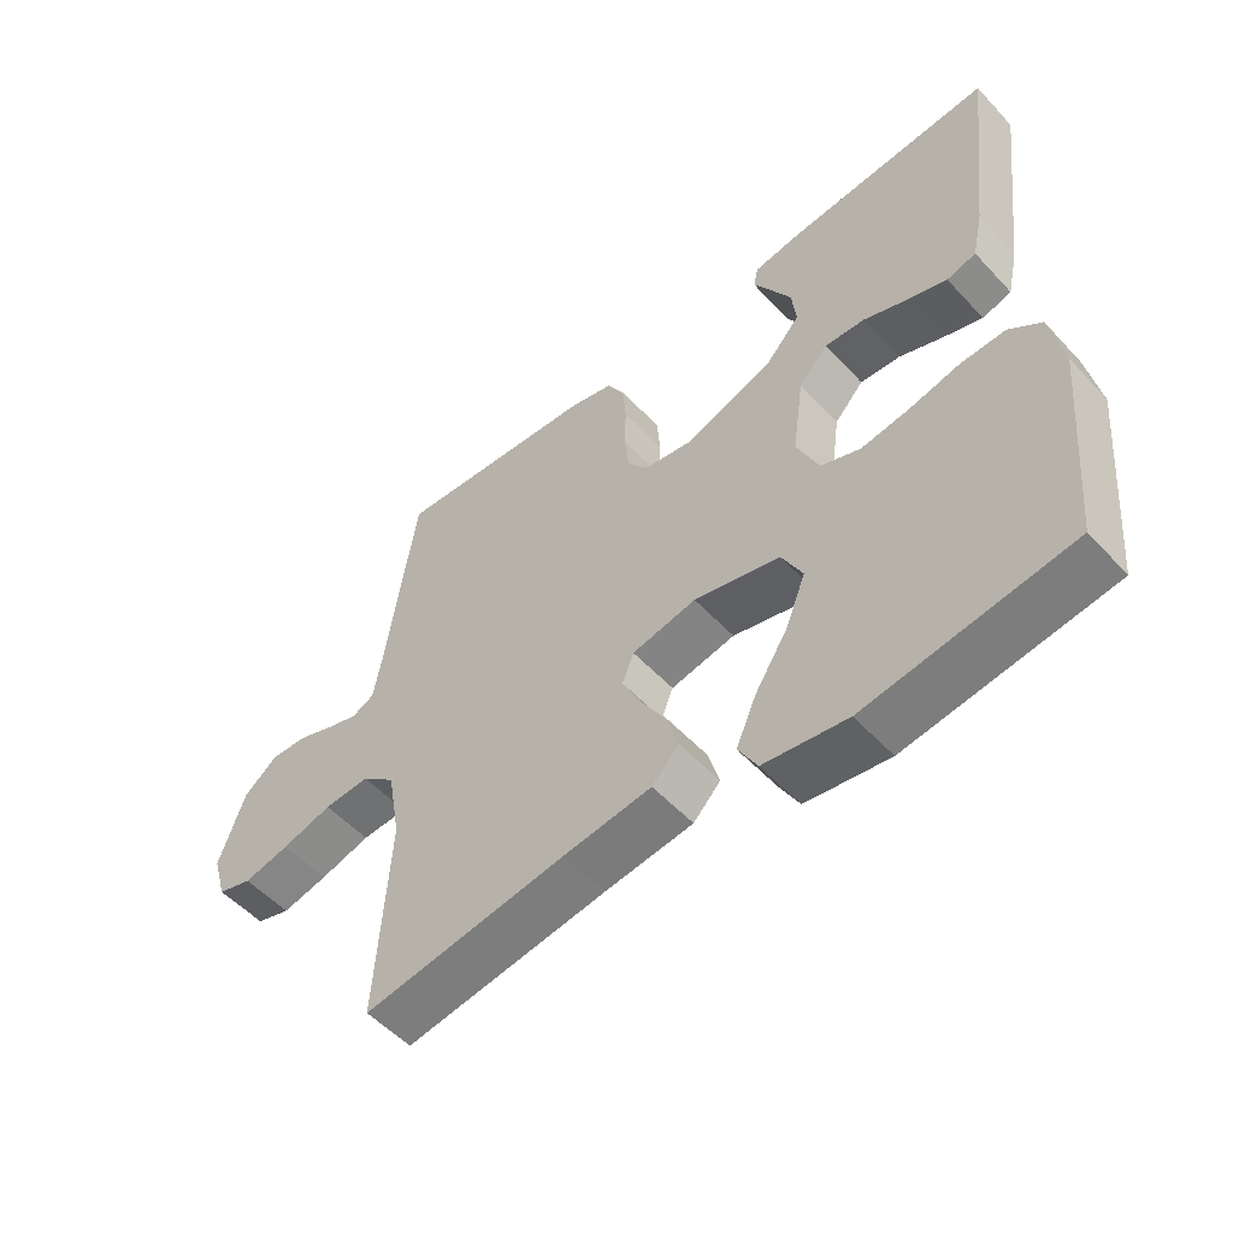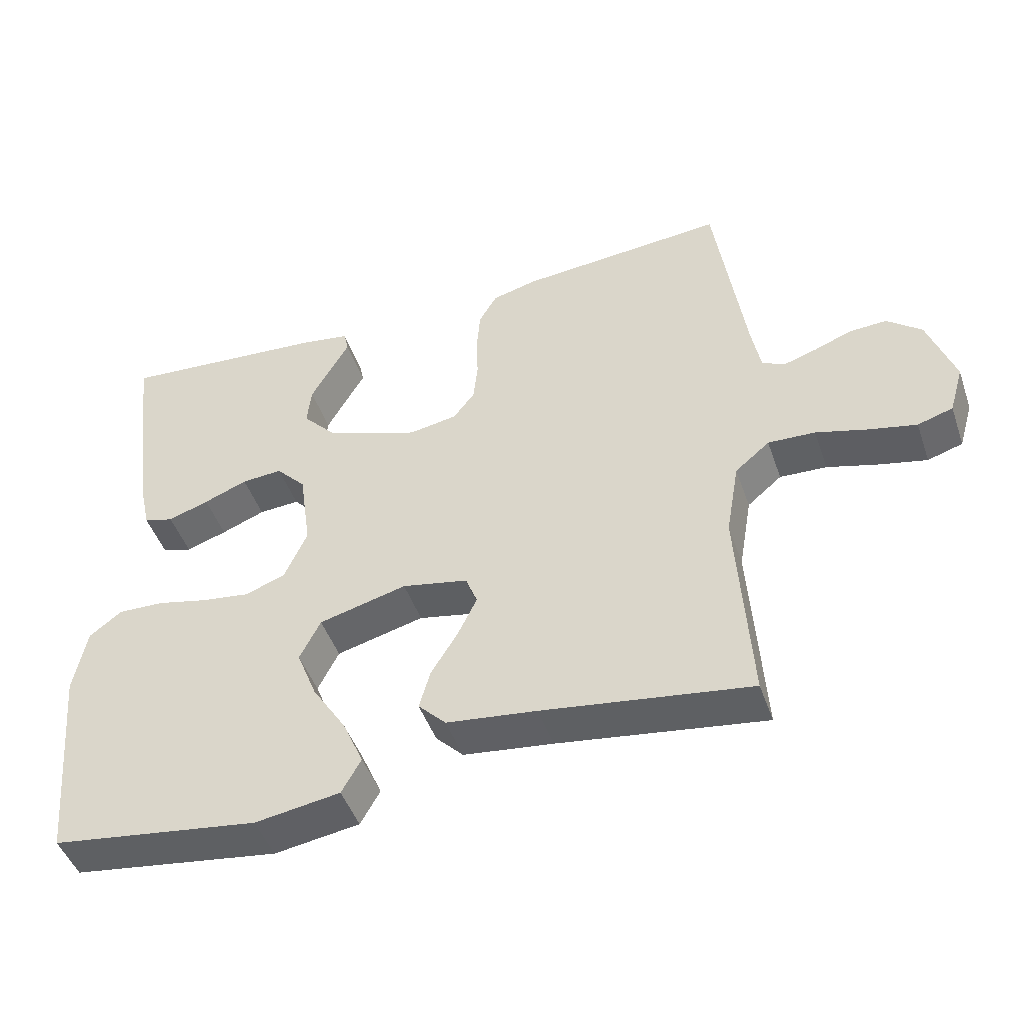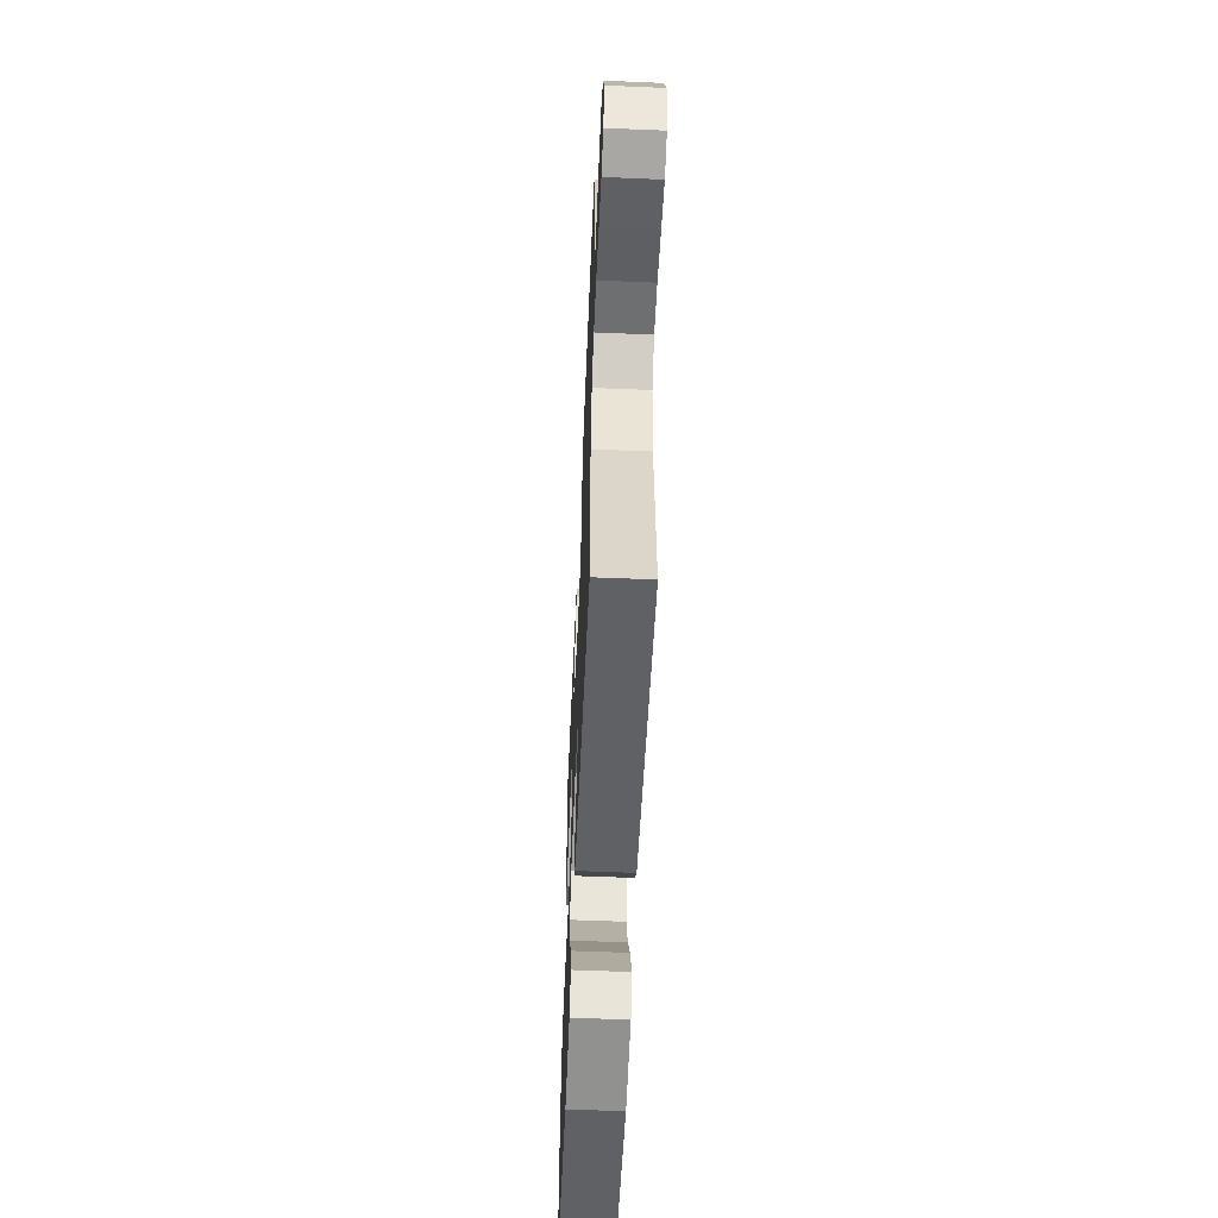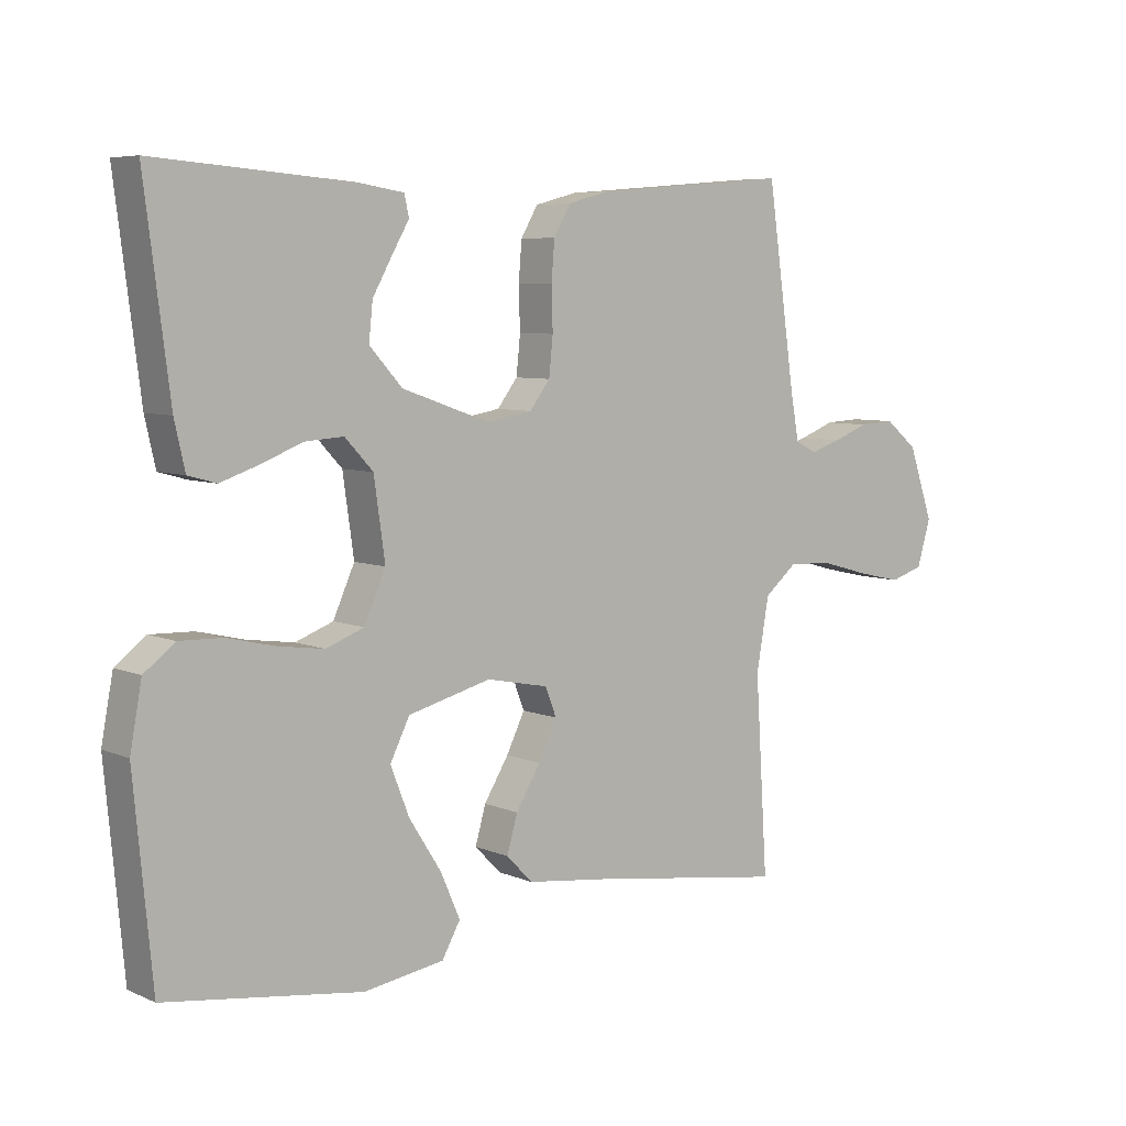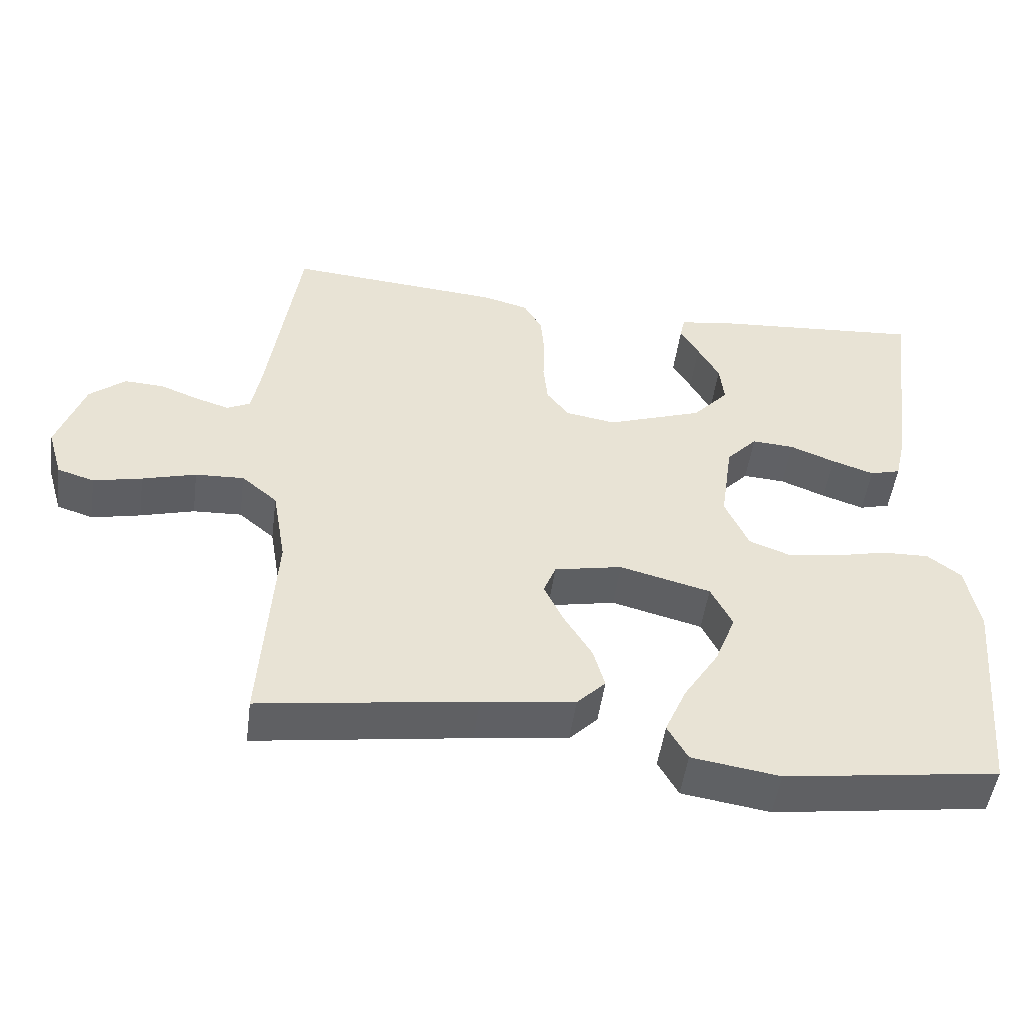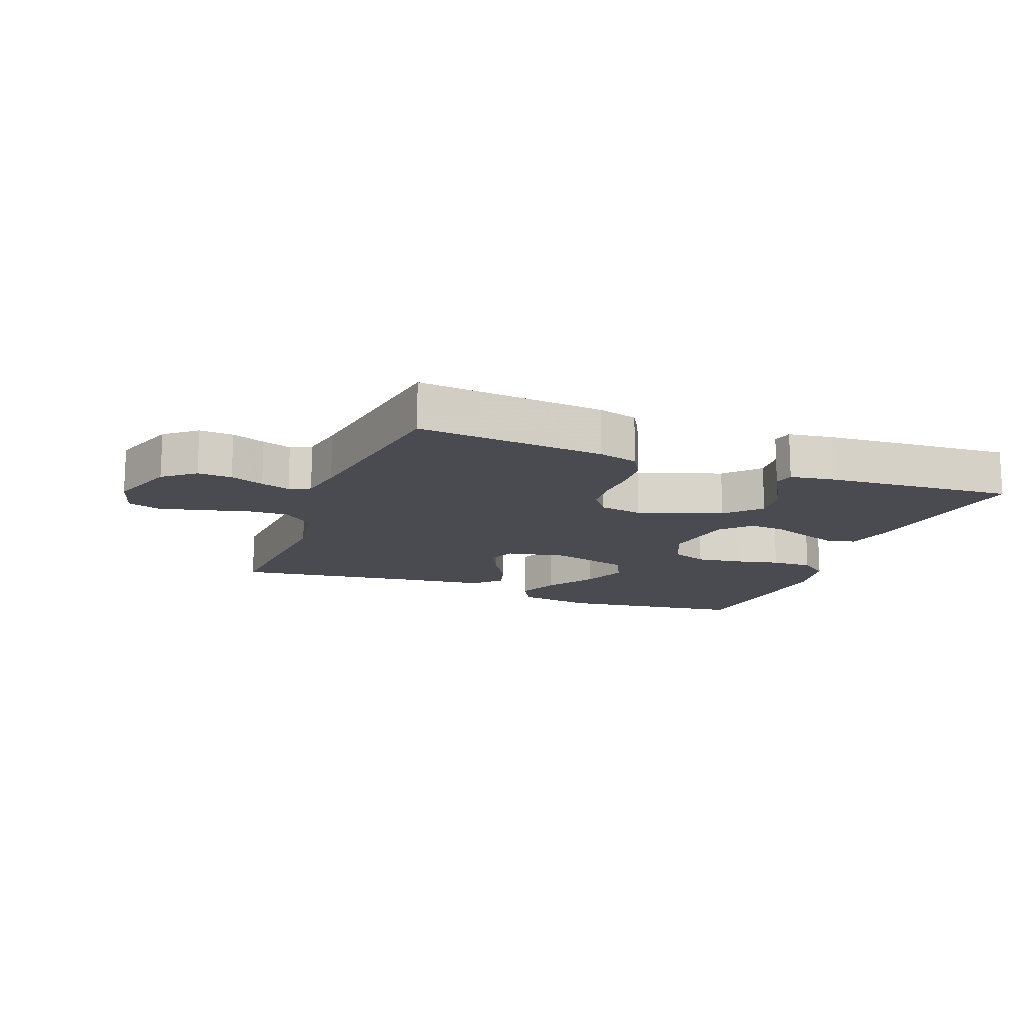
<metadata>
{"format":"obj","ext":"obj","renderer":"f3d","projection":"perspective","resolution":1024,"background":"white","views":[{"elev":-53.4,"azim":41.6,"up":"+Z"},{"elev":-46.7,"azim":-161.2,"up":"+Z"},{"elev":-57.1,"azim":-92.5,"up":"+Z"},{"elev":6.5,"azim":141.2,"up":"+Z"},{"elev":-49.7,"azim":-7.6,"up":"+Z"},{"elev":-14.6,"azim":-21.1,"up":"+Y"}]}
</metadata>
<code>
v 0.5 0.07 0.5
v 0.462 0.07 0.2
v 0.446 0.07 0.129
v 0.403 0.07 0.117
v 0.344 0.07 0.137
v 0.281 0.07 0.162
v 0.222 0.07 0.166
v 0.179 0.07 0.12
v 0.162 0.07 0
v 0.195 0.07 -0.074
v 0.253 0.07 -0.096
v 0.324 0.07 -0.086
v 0.397 0.07 -0.069
v 0.463 0.07 -0.067
v 0.51 0.07 -0.103
v 0.528 0.07 -0.2
v 0.5 0.07 -0.5
v 0.2 0.07 -0.542
v 0.077 0.07 -0.523
v 0.049 0.07 -0.473
v 0.079 0.07 -0.404
v 0.128 0.07 -0.327
v 0.157 0.07 -0.253
v 0.127 0.07 -0.193
v 0 0.07 -0.16
v -0.095 0.07 -0.179
v -0.112 0.07 -0.223
v -0.084 0.07 -0.281
v -0.046 0.07 -0.343
v -0.03 0.07 -0.4
v -0.07 0.07 -0.441
v -0.2 0.07 -0.457
v -0.5 0.07 -0.5
v -0.481 0.07 -0.2
v -0.5 0.07 -0.09
v -0.55 0.07 -0.048
v -0.618 0.07 -0.051
v -0.693 0.07 -0.072
v -0.761 0.07 -0.087
v -0.812 0.07 -0.071
v -0.833 0.07 0
v -0.795 0.07 0.11
v -0.745 0.07 0.151
v -0.69 0.07 0.148
v -0.636 0.07 0.127
v -0.589 0.07 0.112
v -0.556 0.07 0.128
v -0.543 0.07 0.2
v -0.5 0.07 0.5
v -0.2 0.07 0.475
v -0.136 0.07 0.458
v -0.11 0.07 0.413
v -0.105 0.07 0.353
v -0.107 0.07 0.288
v -0.101 0.07 0.229
v -0.07 0.07 0.188
v 0 0.07 0.176
v 0.134 0.07 0.223
v 0.184 0.07 0.278
v 0.178 0.07 0.335
v 0.148 0.07 0.389
v 0.122 0.07 0.434
v 0.129 0.07 0.466
v 0.2 0.07 0.477
v 0.5 0 0.5
v 0.462 0 0.2
v 0.446 0 0.129
v 0.403 0 0.117
v 0.344 0 0.137
v 0.281 0 0.162
v 0.222 0 0.166
v 0.179 0 0.12
v 0.162 0 0
v 0.195 0 -0.074
v 0.253 0 -0.096
v 0.324 0 -0.086
v 0.397 0 -0.069
v 0.463 0 -0.067
v 0.51 0 -0.103
v 0.528 0 -0.2
v 0.5 0 -0.5
v 0.2 0 -0.542
v 0.077 0 -0.523
v 0.049 0 -0.473
v 0.079 0 -0.404
v 0.128 0 -0.327
v 0.157 0 -0.253
v 0.127 0 -0.193
v 0 0 -0.16
v -0.095 0 -0.179
v -0.112 0 -0.223
v -0.084 0 -0.281
v -0.046 0 -0.343
v -0.03 0 -0.4
v -0.07 0 -0.441
v -0.2 0 -0.457
v -0.5 0 -0.5
v -0.481 0 -0.2
v -0.5 0 -0.09
v -0.55 0 -0.048
v -0.618 0 -0.051
v -0.693 0 -0.072
v -0.761 0 -0.087
v -0.812 0 -0.071
v -0.833 0 0
v -0.795 0 0.11
v -0.745 0 0.151
v -0.69 0 0.148
v -0.636 0 0.127
v -0.589 0 0.112
v -0.556 0 0.128
v -0.543 0 0.2
v -0.5 0 0.5
v -0.2 0 0.475
v -0.136 0 0.458
v -0.11 0 0.413
v -0.105 0 0.353
v -0.107 0 0.288
v -0.101 0 0.229
v -0.07 0 0.188
v 0 0 0.176
v 0.134 0 0.223
v 0.184 0 0.278
v 0.178 0 0.335
v 0.148 0 0.389
v 0.122 0 0.434
v 0.129 0 0.466
v 0.2 0 0.477
f 61 62 63 64
f 60 61 64 1
f 59 60 1 2
f 58 59 2 3
f 51 52 53 54
f 51 54 55
f 48 49 50 51
f 47 48 51 55
f 46 47 55 56
f 42 43 44 45
f 42 45 46
f 41 42 46
f 37 38 39 40
f 37 40 41 46
f 32 33 34
f 32 34 35
f 31 32 35
f 28 29 30 31
f 27 28 31 35
f 26 27 35 36
f 19 20 21 22
f 19 22 23
f 18 19 23
f 17 18 23
f 16 17 23 24
f 12 13 14 15
f 11 12 15 16
f 3 4 5 6
f 58 3 6
f 58 6 7
f 57 58 7 8
f 56 57 8 9
f 36 37 46 56
f 25 26 36 56
f 25 56 9 10
f 11 16 24 25
f 10 11 25
f 128 127 126 125
f 65 128 125 124
f 66 65 124 123
f 67 66 123 122
f 118 117 116 115
f 119 118 115
f 115 114 113 112
f 119 115 112 111
f 120 119 111 110
f 109 108 107 106
f 110 109 106
f 110 106 105
f 104 103 102 101
f 110 105 104 101
f 98 97 96
f 99 98 96
f 99 96 95
f 95 94 93 92
f 99 95 92 91
f 100 99 91 90
f 86 85 84 83
f 87 86 83
f 87 83 82
f 87 82 81
f 88 87 81 80
f 79 78 77 76
f 80 79 76 75
f 70 69 68 67
f 70 67 122
f 71 70 122
f 72 71 122 121
f 73 72 121 120
f 120 110 101 100
f 120 100 90 89
f 74 73 120 89
f 89 88 80 75
f 89 75 74
f 1 65 66 2
f 2 66 67 3
f 3 67 68 4
f 4 68 69 5
f 5 69 70 6
f 6 70 71 7
f 7 71 72 8
f 8 72 73 9
f 9 73 74 10
f 10 74 75 11
f 11 75 76 12
f 12 76 77 13
f 13 77 78 14
f 14 78 79 15
f 15 79 80 16
f 16 80 81 17
f 17 81 82 18
f 18 82 83 19
f 19 83 84 20
f 20 84 85 21
f 21 85 86 22
f 22 86 87 23
f 23 87 88 24
f 24 88 89 25
f 25 89 90 26
f 26 90 91 27
f 27 91 92 28
f 28 92 93 29
f 29 93 94 30
f 30 94 95 31
f 31 95 96 32
f 32 96 97 33
f 33 97 98 34
f 34 98 99 35
f 35 99 100 36
f 36 100 101 37
f 37 101 102 38
f 38 102 103 39
f 39 103 104 40
f 40 104 105 41
f 41 105 106 42
f 42 106 107 43
f 43 107 108 44
f 44 108 109 45
f 45 109 110 46
f 46 110 111 47
f 47 111 112 48
f 48 112 113 49
f 49 113 114 50
f 50 114 115 51
f 51 115 116 52
f 52 116 117 53
f 53 117 118 54
f 54 118 119 55
f 55 119 120 56
f 56 120 121 57
f 57 121 122 58
f 58 122 123 59
f 59 123 124 60
f 60 124 125 61
f 61 125 126 62
f 62 126 127 63
f 63 127 128 64
f 64 128 65 1

</code>
